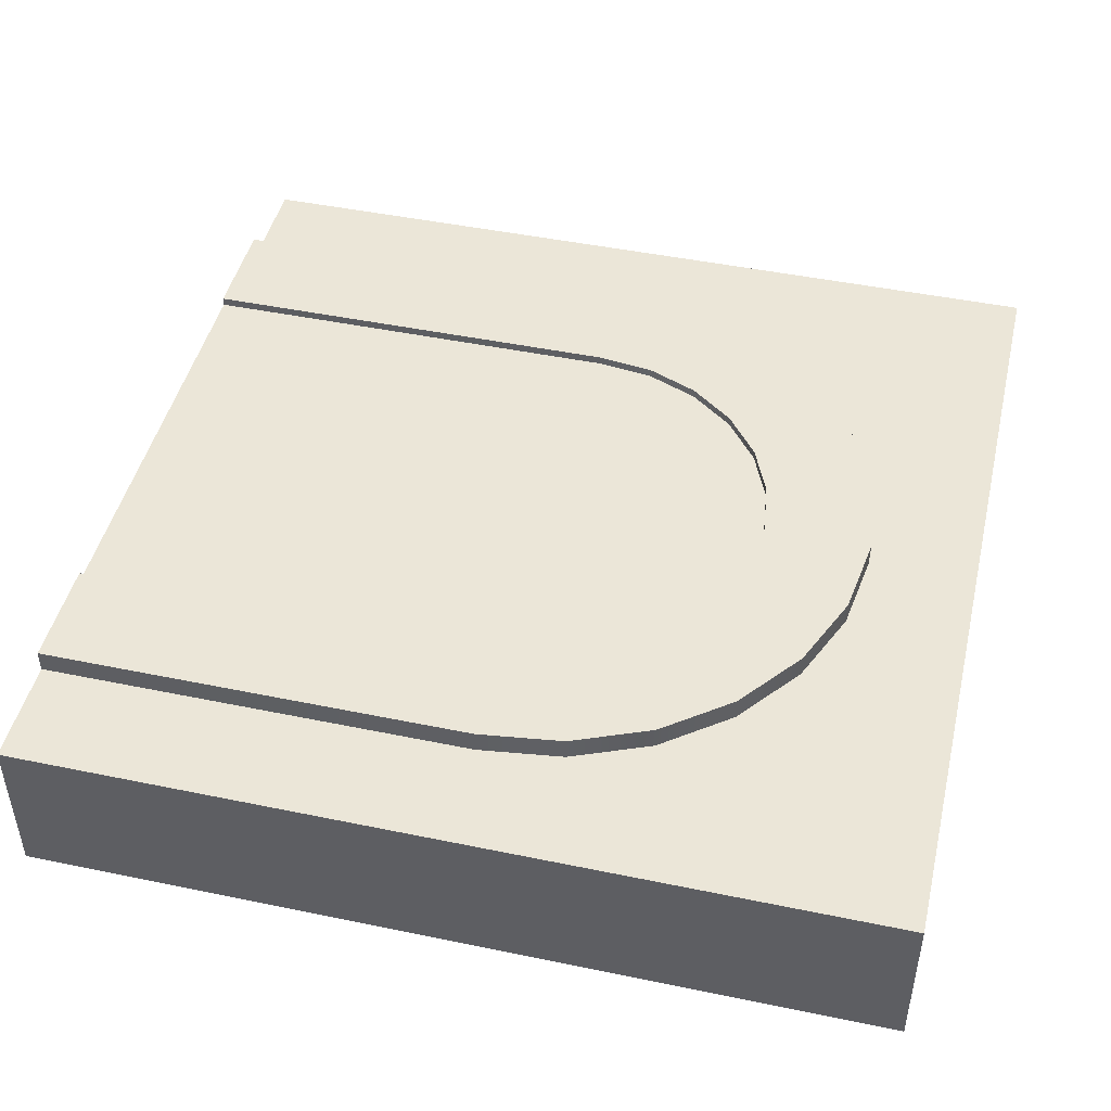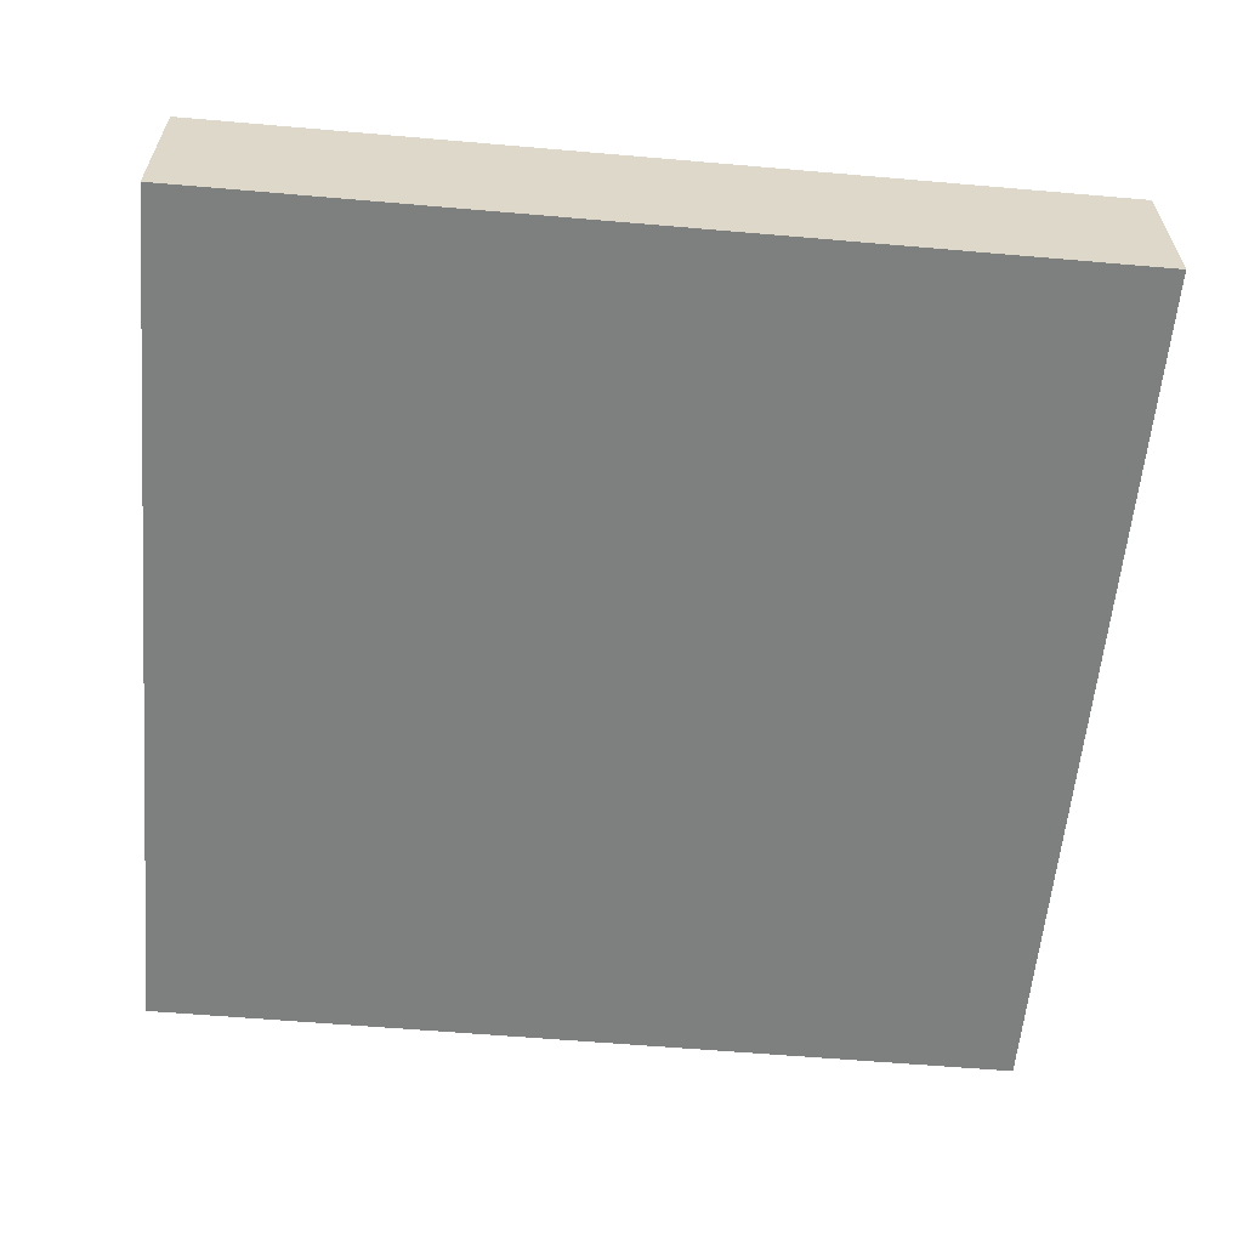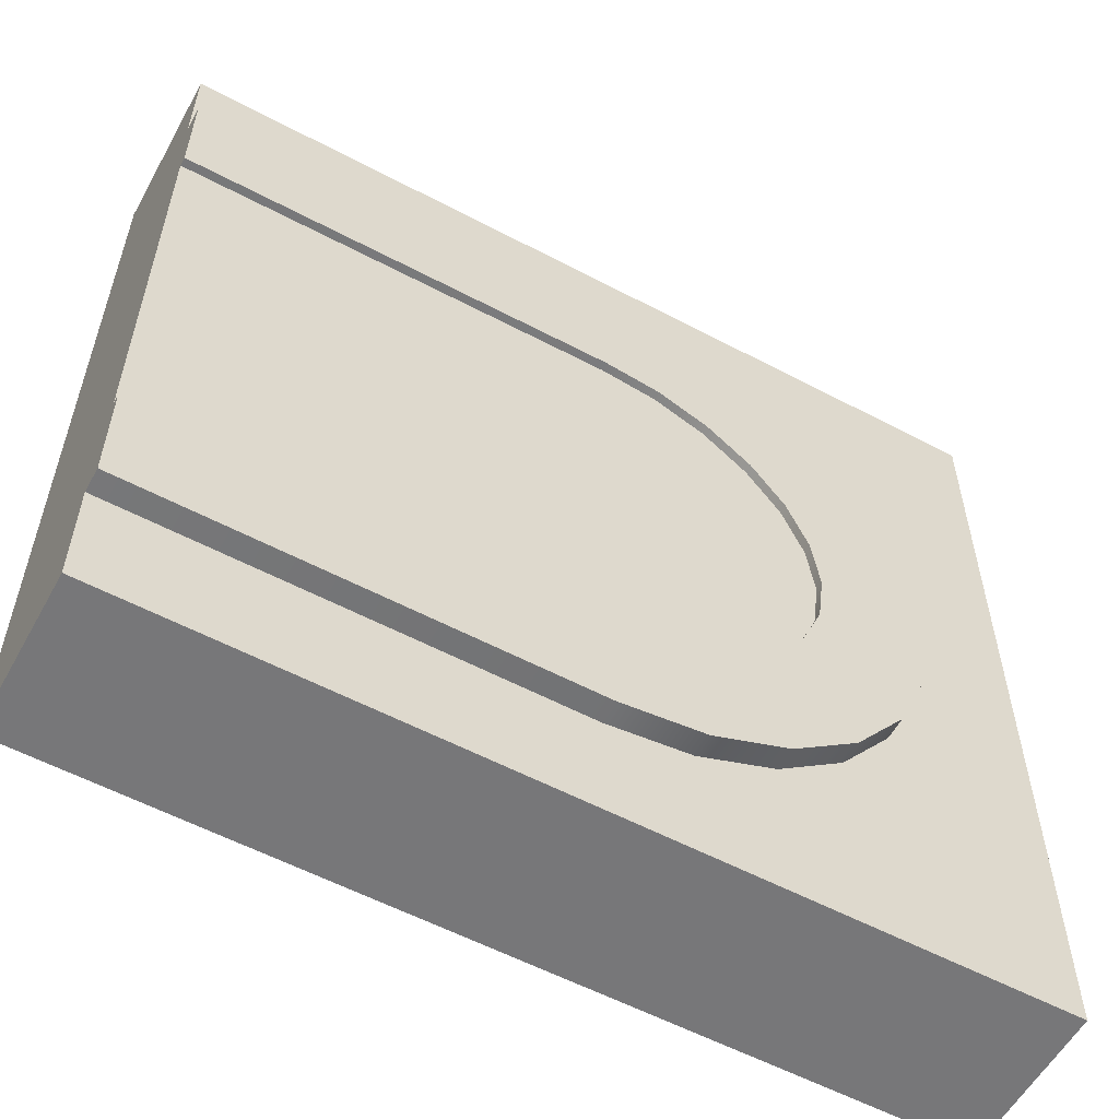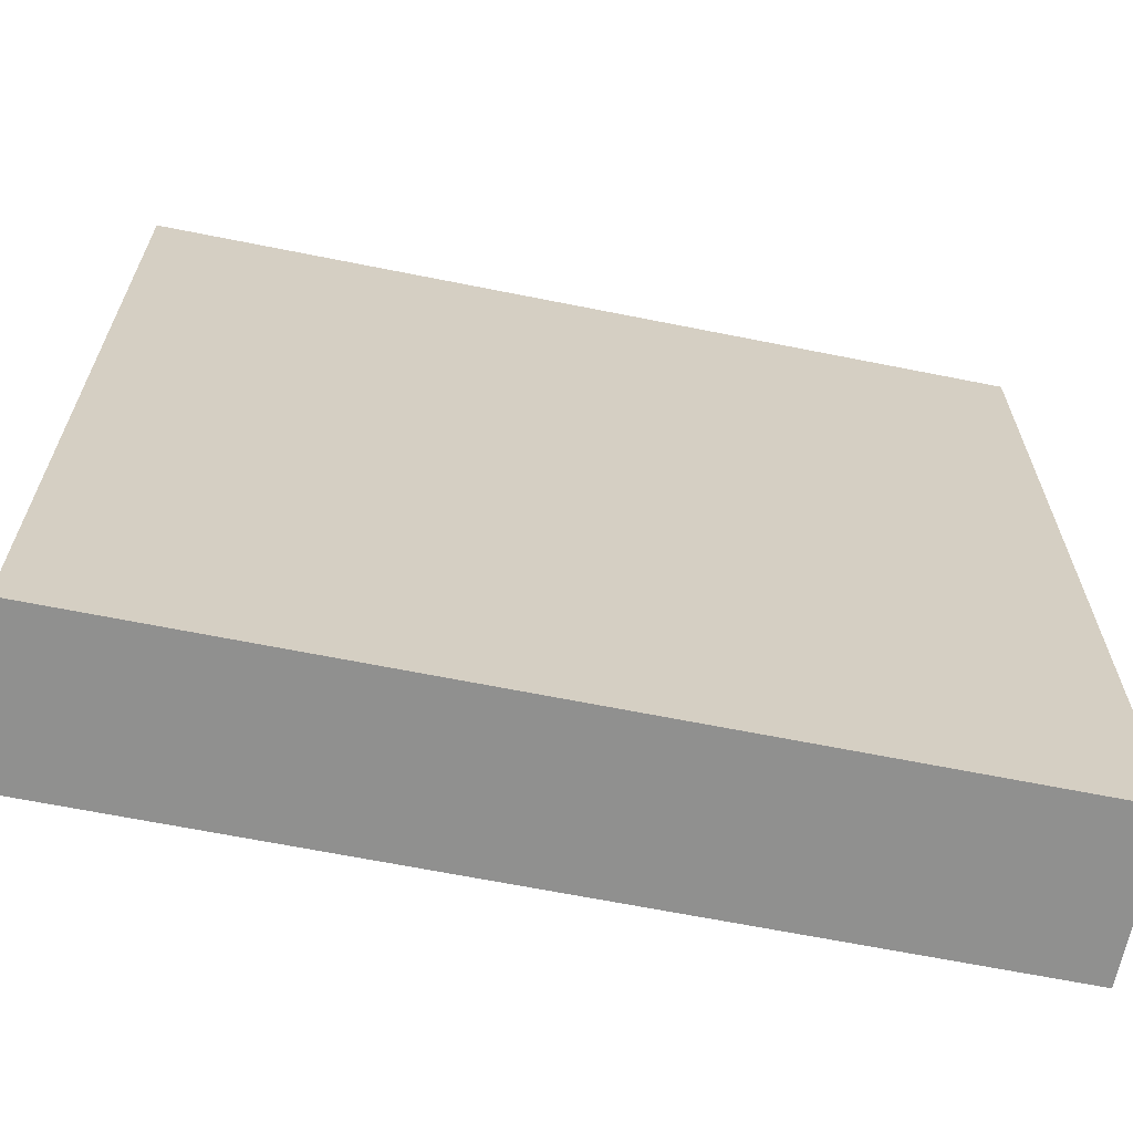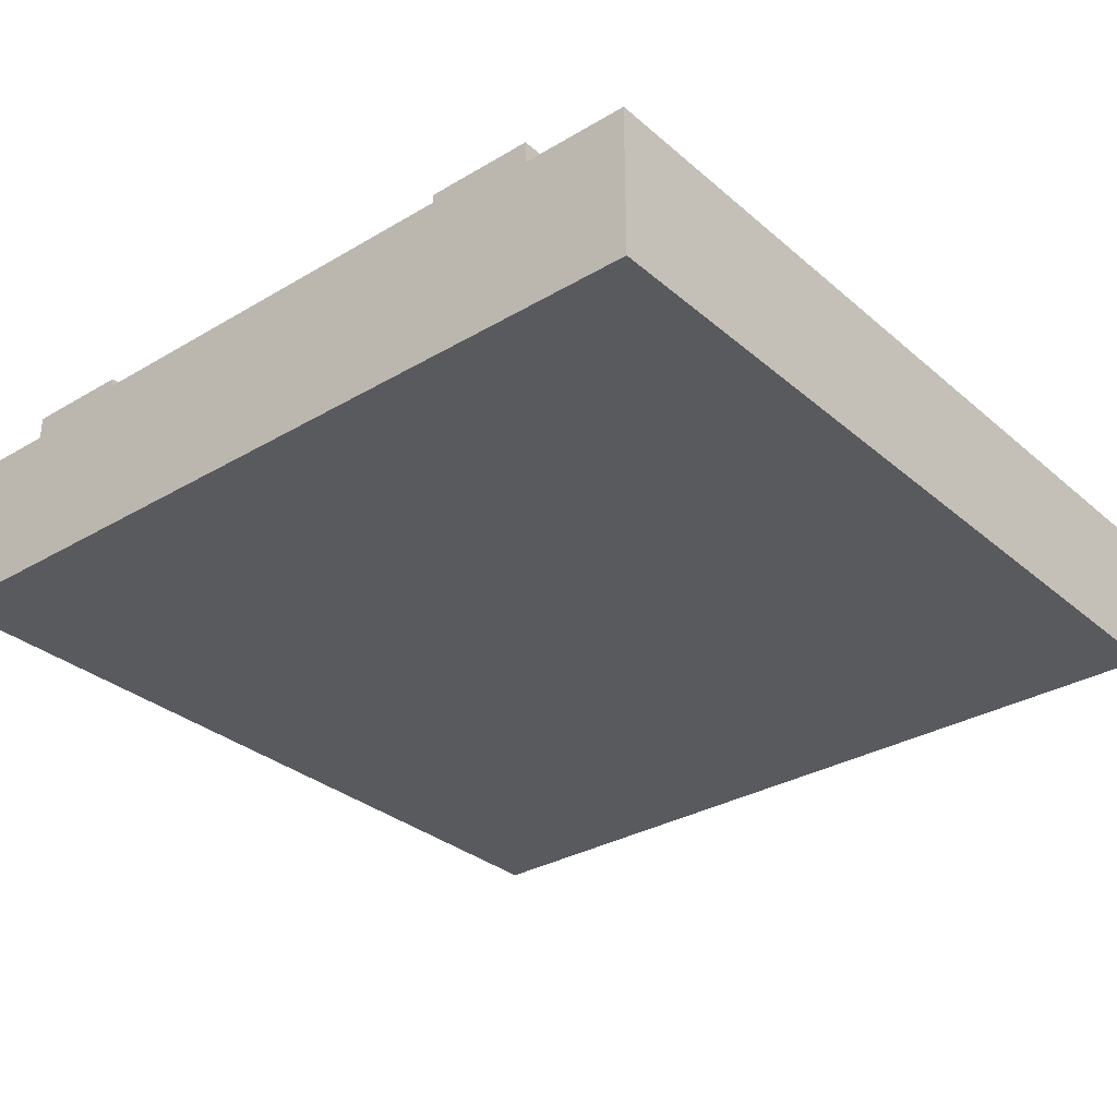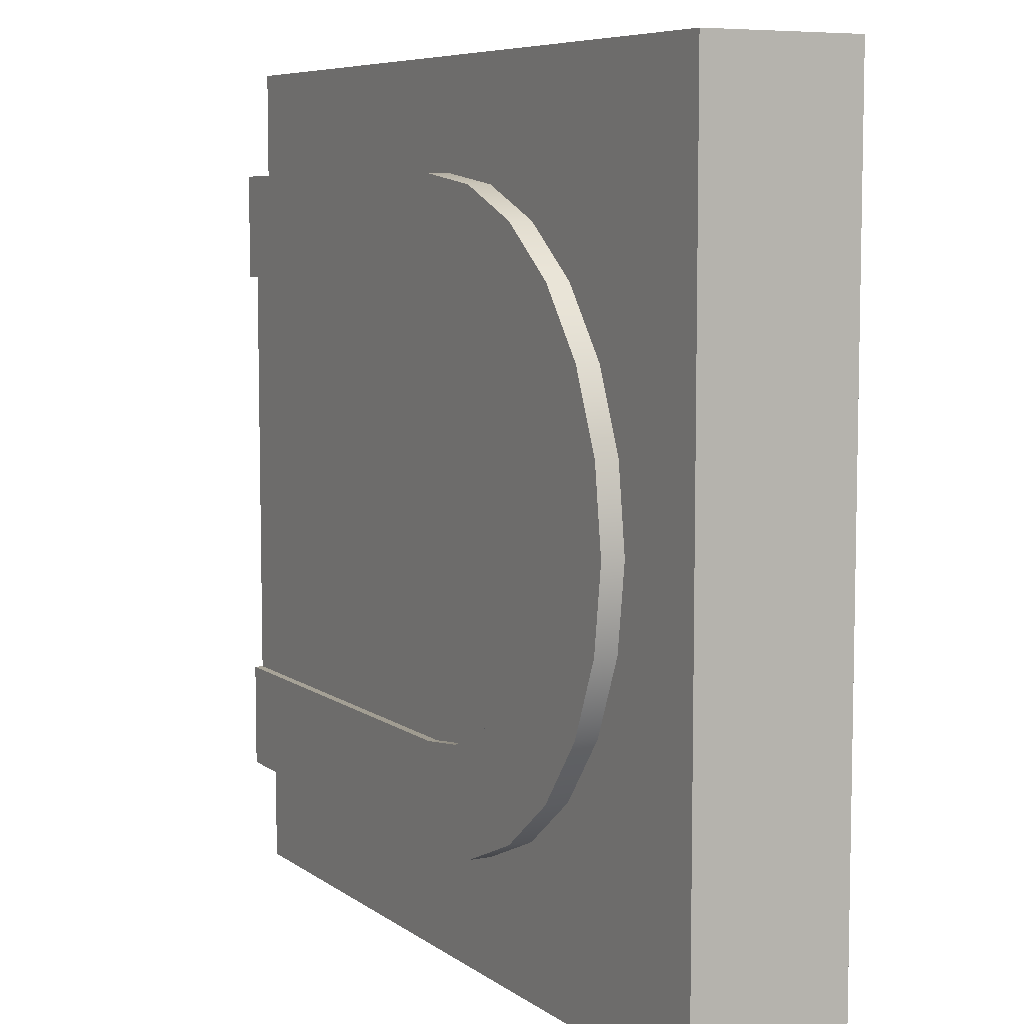
<metadata>
{"format":"obj","ext":"obj","renderer":"f3d","projection":"perspective","resolution":1024,"background":"white","views":[{"elev":46.3,"azim":-166.7,"up":"+Y"},{"elev":-59.6,"azim":-5.1,"up":"+Y"},{"elev":-57.2,"azim":151.2,"up":"+Z"},{"elev":-65.5,"azim":-11.4,"up":"+Z"},{"elev":-31.6,"azim":129.9,"up":"+Y"},{"elev":7.2,"azim":-118.4,"up":"+Z"}]}
</metadata>
<code>
o Mesh1_Group1_Model.025
v 1.5 0.6 -2.25
v 3 0.6 -2.25
v 3 0.63 -2.25
v 1.5 0.63 -2.25
v 1.306 0.6 -0.7756
v 1.5 0.6 -0.75
v 3 0.6 -0.75
v 1.306 0.6 -2.224
v 1.125 0.6 -2.15
v 0.9697 0.6 -2.03
v 0.8505 0.6 -1.875
v 0.7756 0.6 -1.694
v 0.75 0.6 -1.5
v 0.7756 0.6 -1.306
v 0.8505 0.6 -1.125
v 0.9697 0.6 -0.9697
v 1.125 0.6 -0.8505
v 1.306 0.63 -0.7756
v 1.5 0.63 -0.75
v 1.125 0.63 -0.8505
v 0.9697 0.63 -0.9697
v 0.8505 0.63 -1.125
v 0.7756 0.63 -1.306
v 0.75 0.63 -1.5
v 0.7756 0.63 -1.694
v 0.8505 0.63 -1.875
v 0.9697 0.63 -2.03
v 1.125 0.63 -2.15
v 1.306 0.63 -2.224
v 3 0.63 -2.625
v 1.5 0.63 -2.625
v 1.209 0.63 -2.587
v 0.9375 0.63 -2.474
v 0.7044 0.63 -2.296
v 0.5256 0.63 -2.063
v 0.4133 0.63 -1.791
v 0.3749 0.63 -1.5
v 0.4133 0.63 -1.209
v 0.5256 0.63 -0.9375
v 0.7044 0.63 -0.7045
v 0.9375 0.63 -0.5257
v 1.209 0.63 -0.4133
v 1.5 0.63 -0.375
v 3 0.63 -0.375
v 3 0.63 -0.75
v 3 0 -0.375
v 3 0 -2.625
v 3 0.55 -2.625
v 3 0.3 -2.25
v 3 0.3 -0.75
v 3 0.55 -0.375
v 3 0 0
v 0 0 -0
v 0 0 -3
v 3 0 -3
v 3 0.55 0
v 1.209 0.55 -2.587
v 1.5 0.55 -2.625
v 3 0.55 -3
v 0 0.55 -3
v 0 0.55 0
v 1.5 0.55 -0.375
v 1.209 0.55 -0.4133
v 0.9375 0.55 -0.5257
v 0.7044 0.55 -0.7045
v 0.5256 0.55 -0.9375
v 0.4133 0.55 -1.209
v 0.3749 0.55 -1.5
v 0.4133 0.55 -1.791
v 0.5256 0.55 -2.063
v 0.7044 0.55 -2.296
v 0.9375 0.55 -2.474
f 46 47 50
f 19 43 44 45
f 4 1 2 3
f 51 46 50 7
f 18 5 17 20
f 20 17 16 21
f 21 16 15 22
f 22 15 14 23
f 23 14 13 24
f 24 13 12 25
f 25 12 11 26
f 26 11 10 27
f 27 10 9 28
f 28 9 8 29
f 64 41 40 65
f 7 45 44 51
f 35 26 27 34
f 38 23 24 37
f 39 40 21 22
f 37 24 25 36
f 42 18 20 41
f 43 19 18 42
f 39 22 23 38
f 29 4 31 32
f 25 26 35 36
f 41 20 21 40
f 28 29 32 33
f 2 48 30 3
f 48 2 49 47
f 47 49 50
f 27 28 33 34
f 57 32 31 58
f 58 31 30 48
f 72 33 32 57
f 71 34 33 72
f 70 35 34 71
f 69 36 35 70
f 68 37 36 69
f 67 38 37 68
f 66 39 38 67
f 65 40 39 66
f 63 42 41 64
f 30 31 4 3
f 62 43 42 63
f 51 44 43 62
f 45 7 6 19
f 19 6 5 18
f 29 8 1 4
f 60 61 68
f 56 52 46 51
f 53 54 47 46
f 52 53 46
f 54 55 47
f 58 48 59
f 61 56 62
f 56 51 62
f 58 59 60
f 57 58 60
f 61 62 63
f 61 63 64
f 72 57 60
f 71 72 60
f 61 64 65
f 61 65 66
f 70 71 60
f 69 70 60
f 61 66 67
f 68 69 60
f 61 67 68
f 55 59 48 47
f 59 55 54 60
f 60 54 53 61
f 61 53 52 56
f 8 14 16
f 17 5 16
f 8 9 10
f 10 11 8
f 12 13 14
f 14 15 16
f 16 5 6
f 8 11 12
f 12 14 8
f 2 1 6 7
f 16 6 1 8
f 2 7 50 49

</code>
